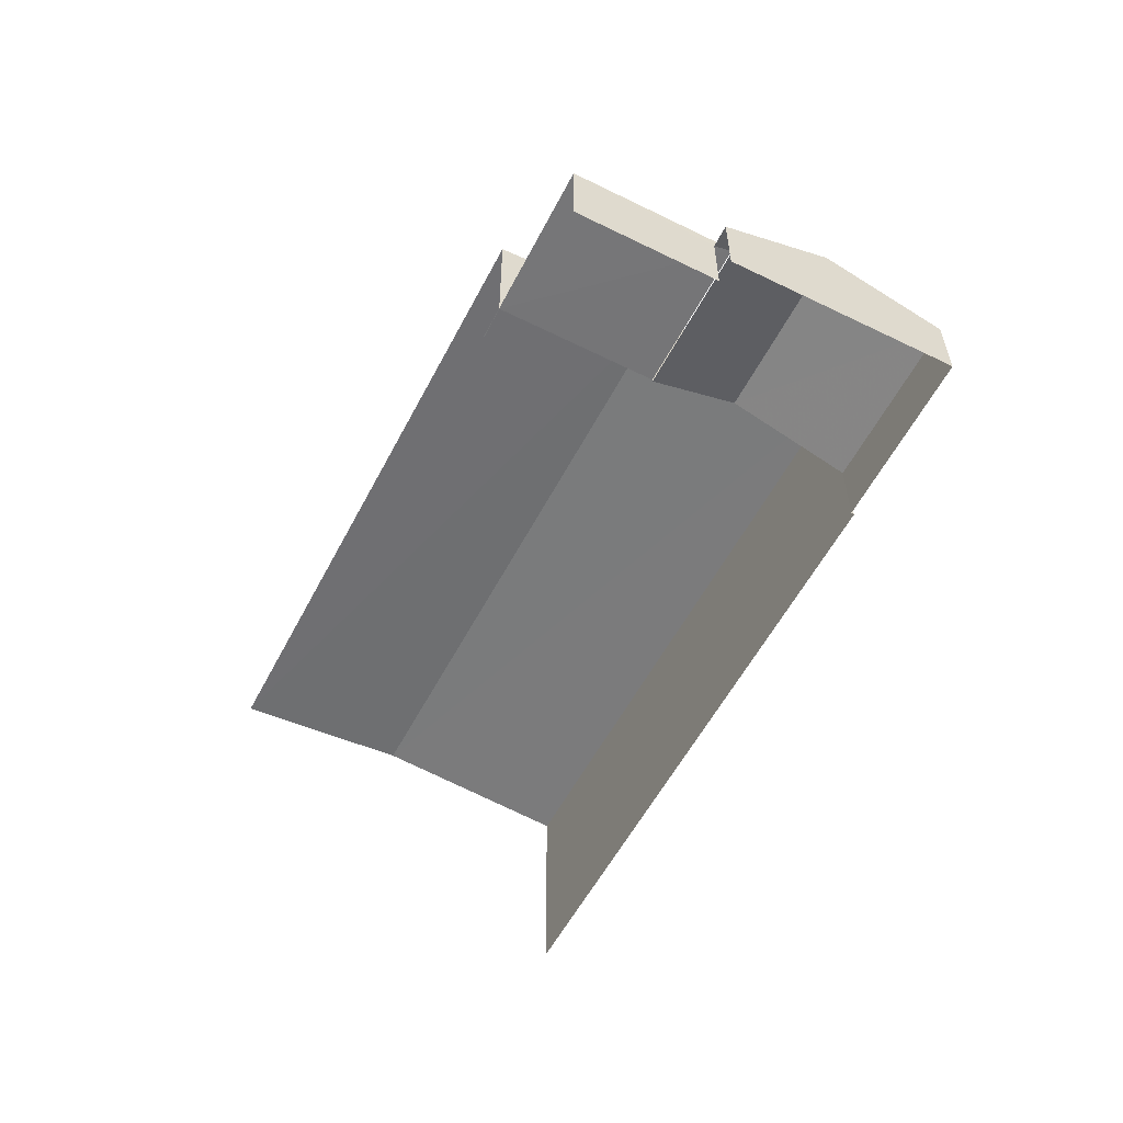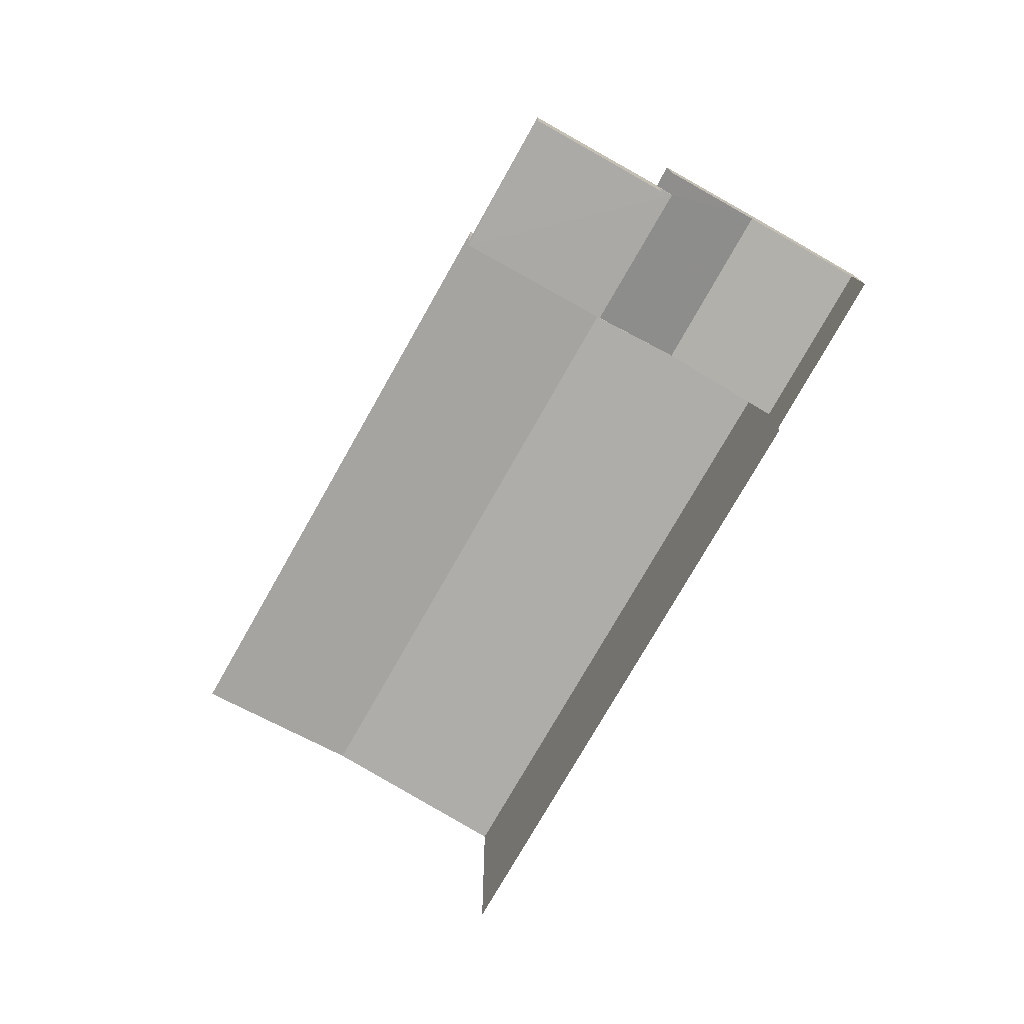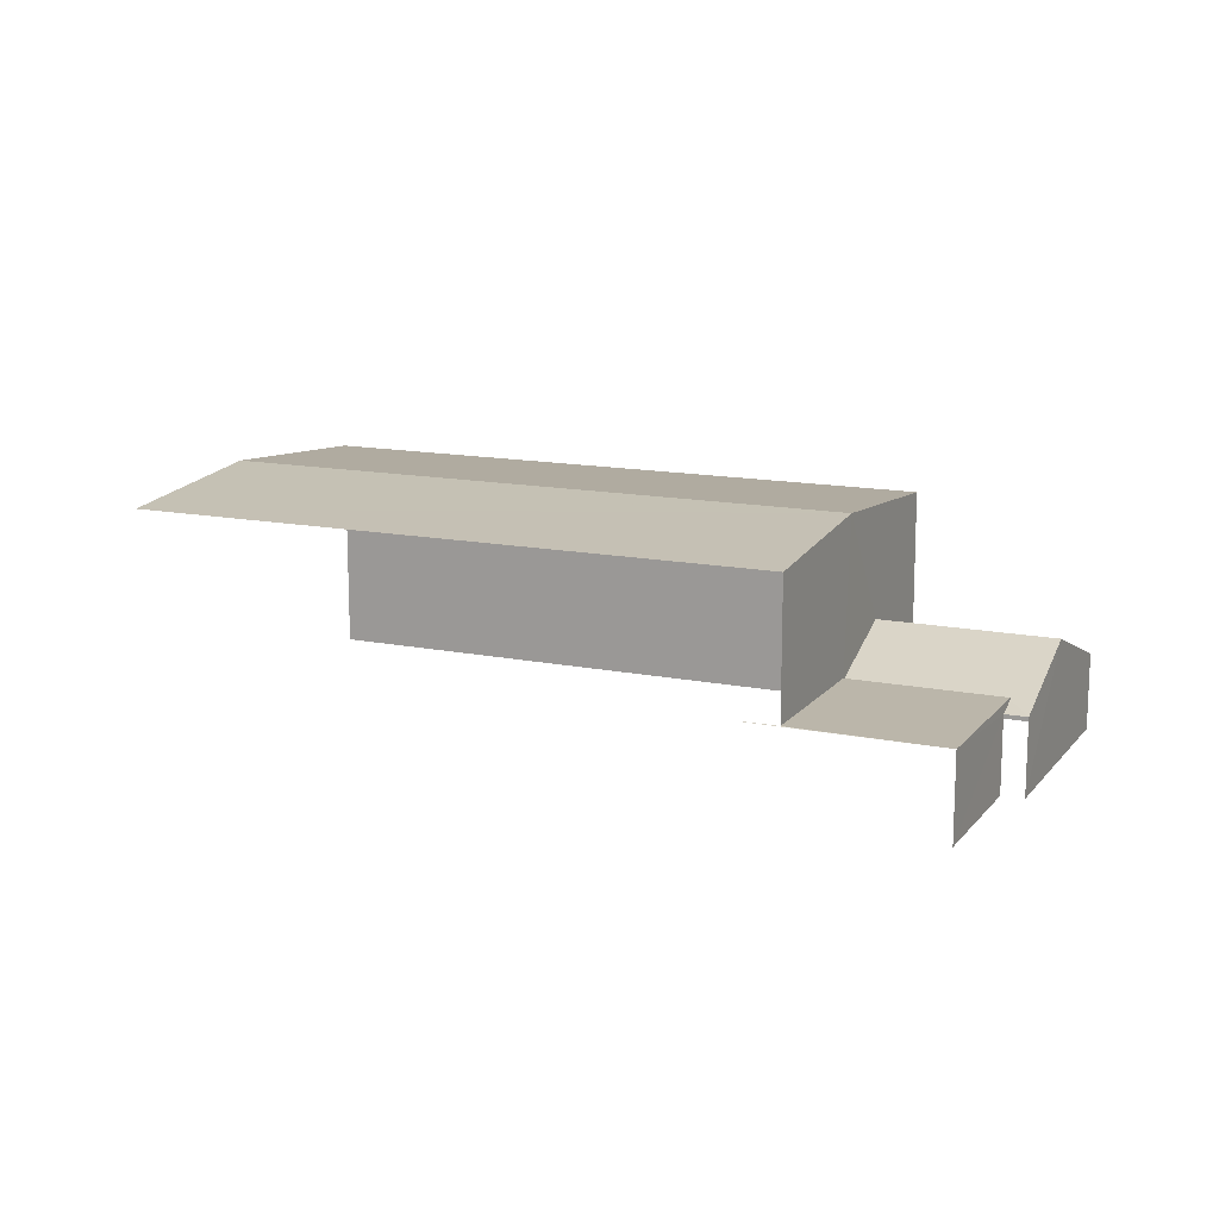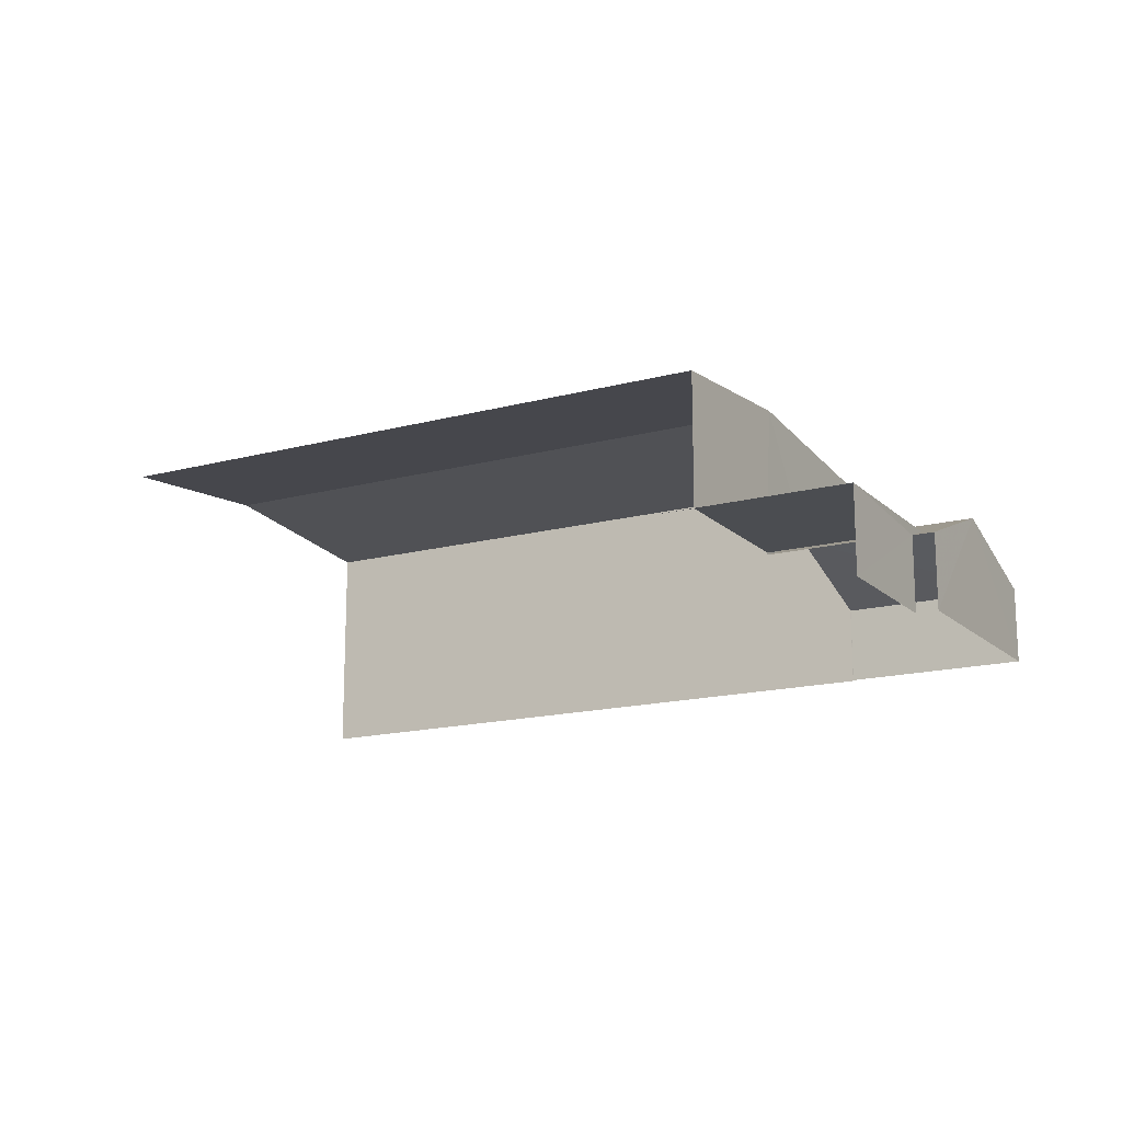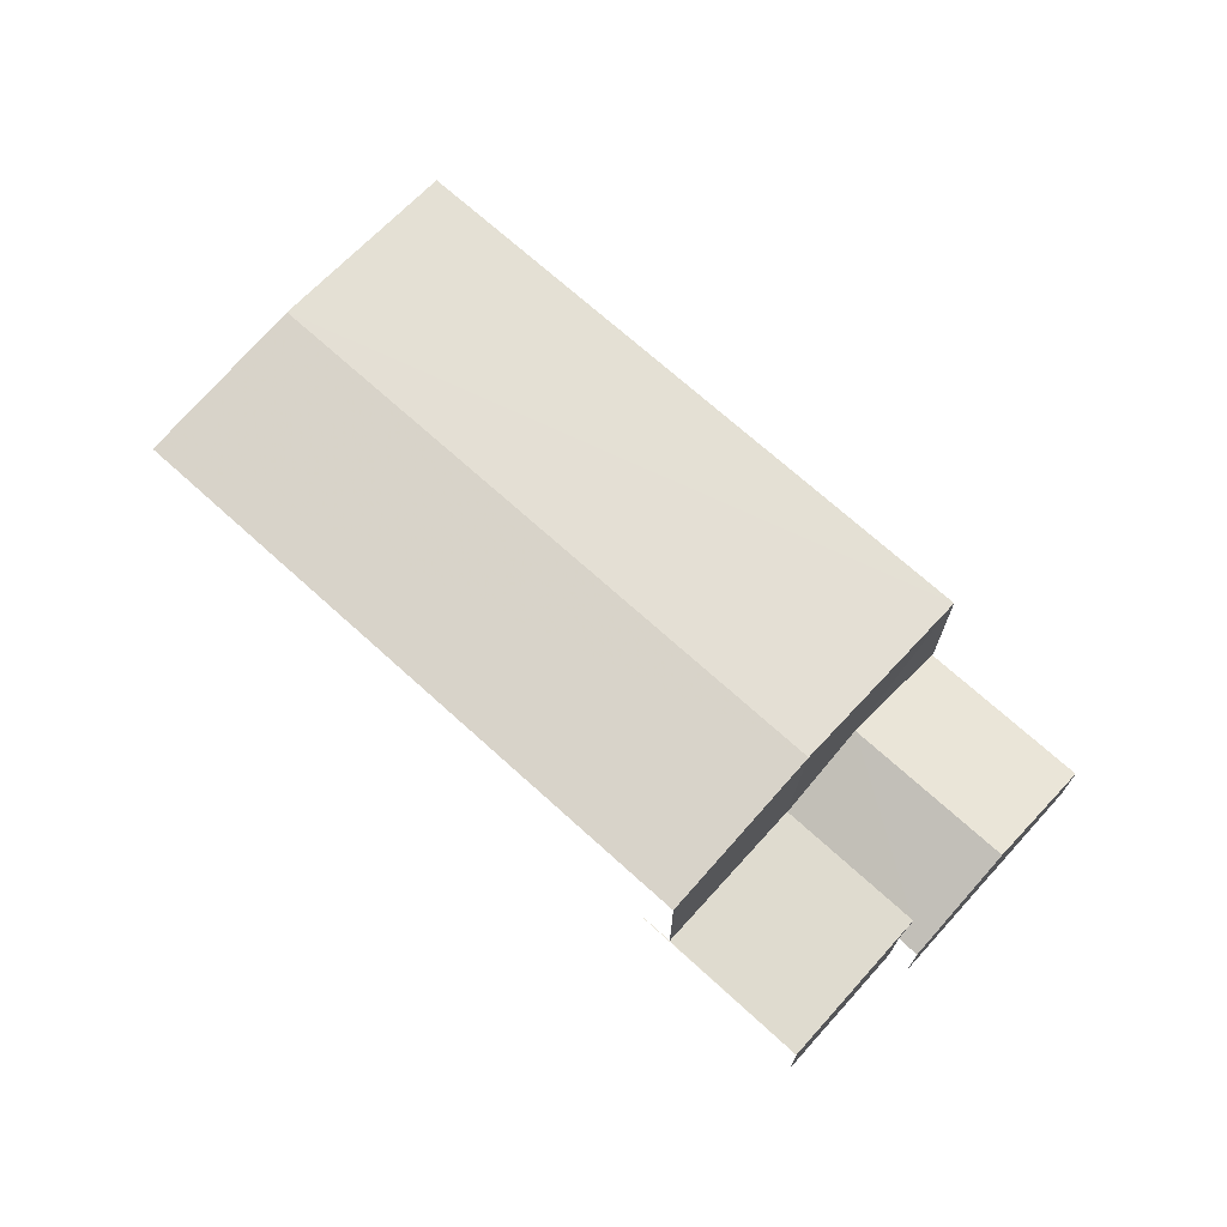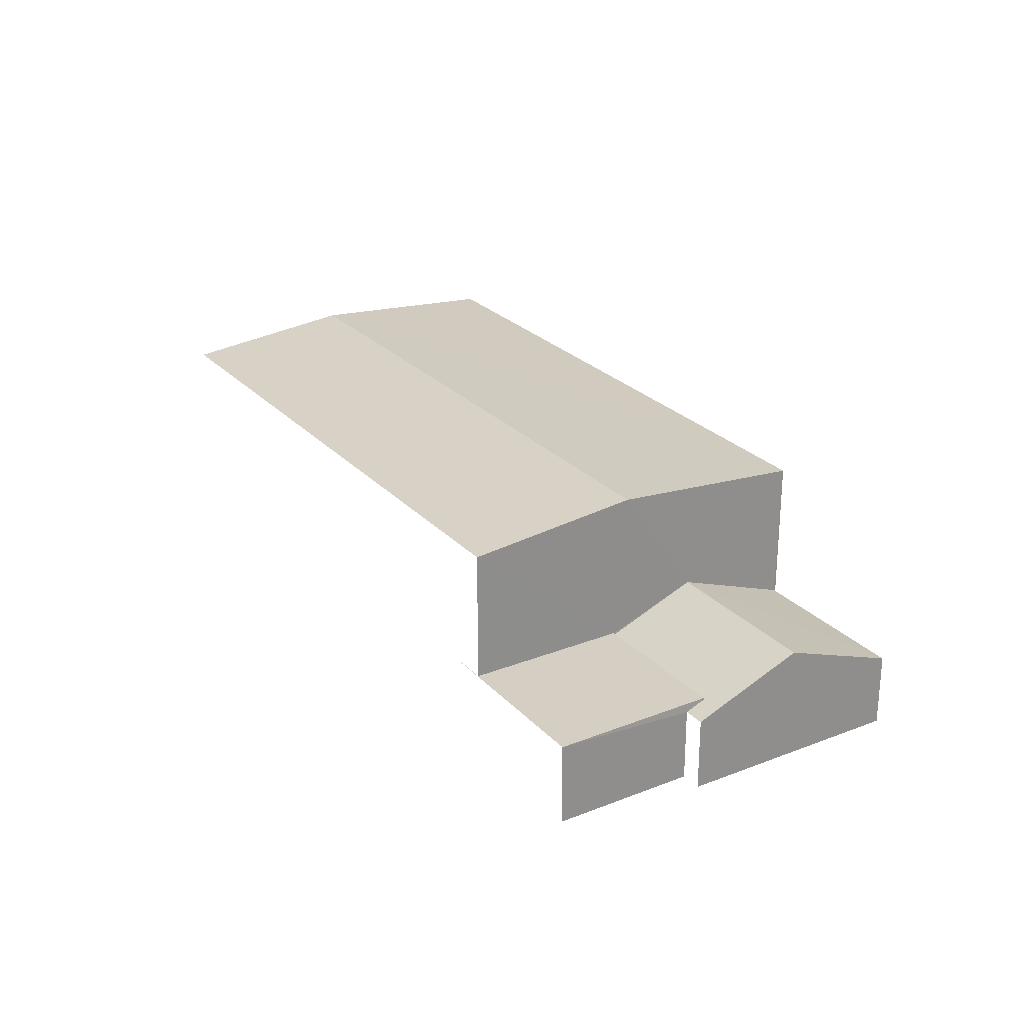
<metadata>
{"format":"obj","ext":"obj","renderer":"f3d","projection":"perspective","resolution":1024,"background":"white","views":[{"elev":-56.8,"azim":86.2,"up":"+Z"},{"elev":-75.7,"azim":84.1,"up":"+Z"},{"elev":13.9,"azim":47.9,"up":"+Z"},{"elev":-15.9,"azim":52.7,"up":"+Z"},{"elev":70.5,"azim":65.8,"up":"+Z"},{"elev":25.7,"azim":81.4,"up":"+Z"}]}
</metadata>
<code>
v -2.198e+05 -1.24e+05 27.58
v -2.198e+05 -1.24e+05 27.58
v -2.198e+05 -1.24e+05 27.58
v -2.198e+05 -1.24e+05 27.58
v -2.198e+05 -1.24e+05 27.58
v -2.198e+05 -1.24e+05 27.58
v -2.198e+05 -1.24e+05 27.58
v -2.198e+05 -1.24e+05 27.58
v -2.198e+05 -1.24e+05 27.58
v -2.198e+05 -1.24e+05 27.58
v -2.198e+05 -1.24e+05 31.84
v -2.198e+05 -1.24e+05 31.84
v -2.198e+05 -1.24e+05 32.17
v -2.198e+05 -1.24e+05 32.17
v -2.198e+05 -1.24e+05 29.9
v -2.198e+05 -1.24e+05 29.19
v -2.198e+05 -1.24e+05 29.9
v -2.198e+05 -1.24e+05 29.05
v -2.198e+05 -1.24e+05 29.19
v -2.198e+05 -1.24e+05 29.05
v -2.198e+05 -1.24e+05 29.24
v -2.198e+05 -1.24e+05 29.24
v -2.198e+05 -1.24e+05 29.24
v -2.198e+05 -1.24e+05 29.24
v -2.198e+05 -1.24e+05 29.24
v -2.198e+05 -1.24e+05 29.24
v -2.198e+05 -1.24e+05 31.84
v -2.198e+05 -1.24e+05 31.84
v -2.198e+05 -1.24e+05 29.05
v -2.198e+05 -1.24e+05 29.05
f 1 2 3
f 4 3 5
f 6 2 7
f 6 7 8
f 9 10 5
f 9 5 6
f 3 2 5
f 5 2 6
f 20 8 18
f 20 6 8
f 28 3 14
f 3 4 14
f 4 11 14
f 16 26 25
f 16 19 26
f 24 22 10
f 9 24 10
f 5 10 22
f 21 5 22
f 23 12 21
f 5 21 4
f 4 21 11
f 21 12 11
f 11 12 13
f 14 11 13
f 15 16 17
f 17 16 18
f 15 19 16
f 18 16 20
f 21 22 23
f 22 24 23
f 23 25 26
f 23 24 25
f 27 28 14
f 13 27 14
f 15 17 29
f 30 15 29
f 28 1 3
f 28 27 1
f 18 8 17
f 8 7 17
f 7 29 17
f 12 23 26
f 2 1 30
f 26 19 15
f 12 26 13
f 30 1 27
f 15 30 27
f 13 15 27
f 26 15 13
f 9 20 24
f 24 20 25
f 9 6 20
f 25 20 16
f 2 29 7
f 2 30 29

</code>
